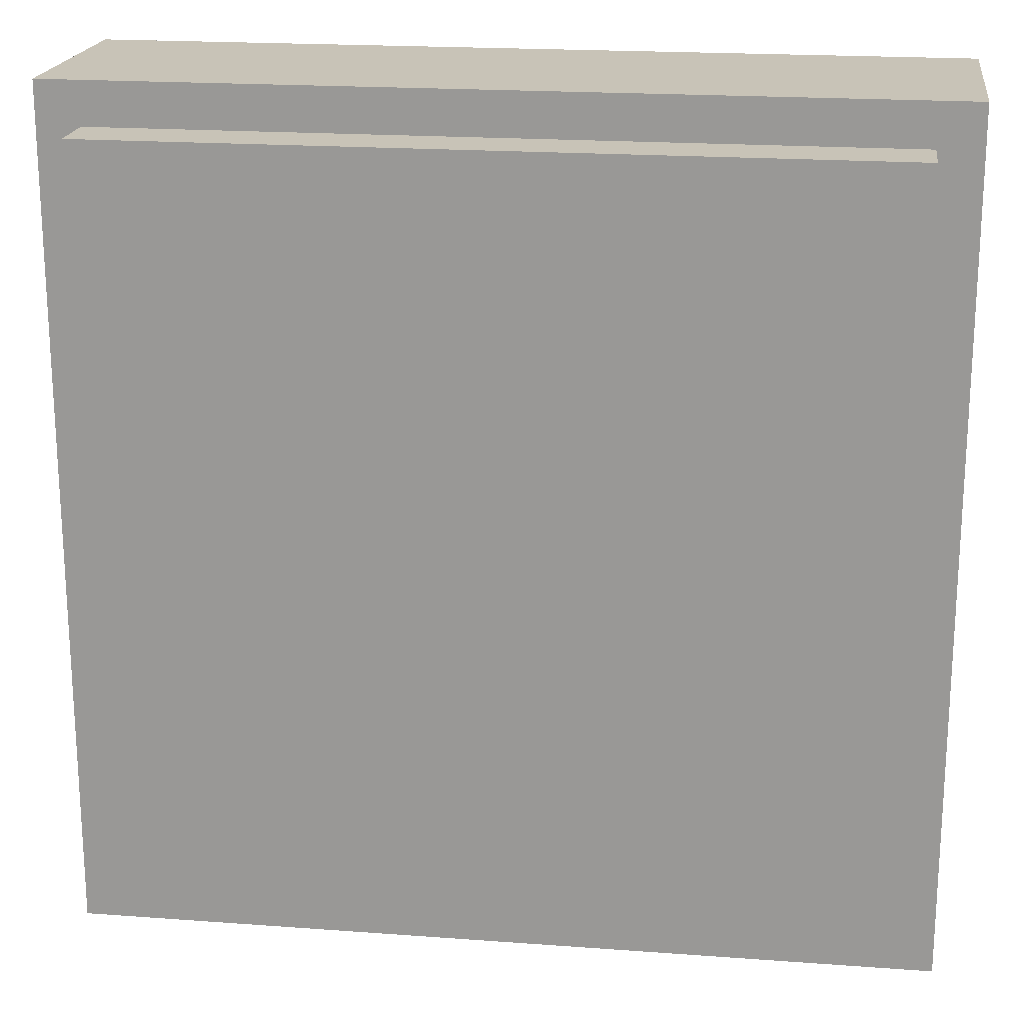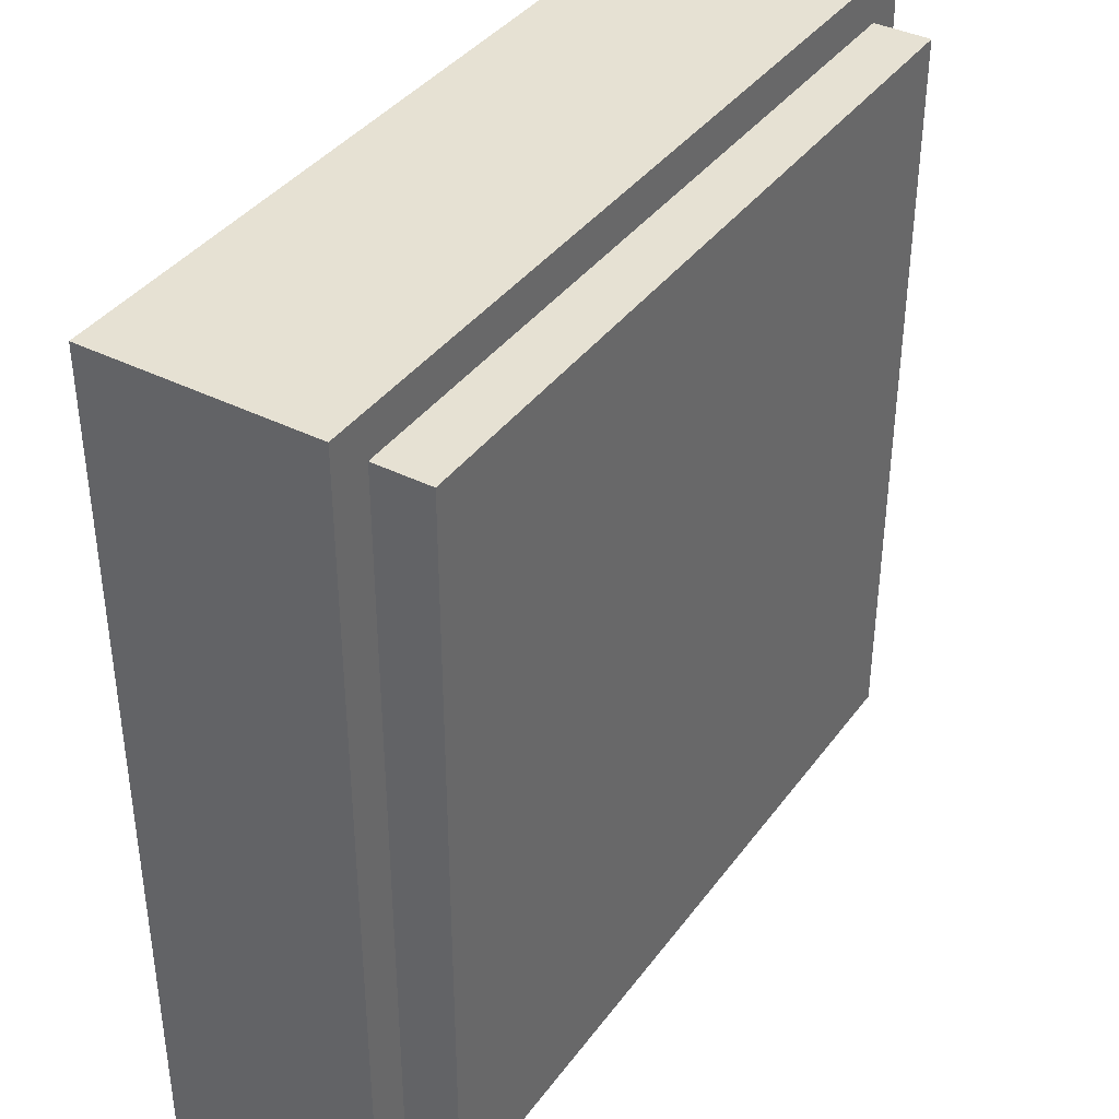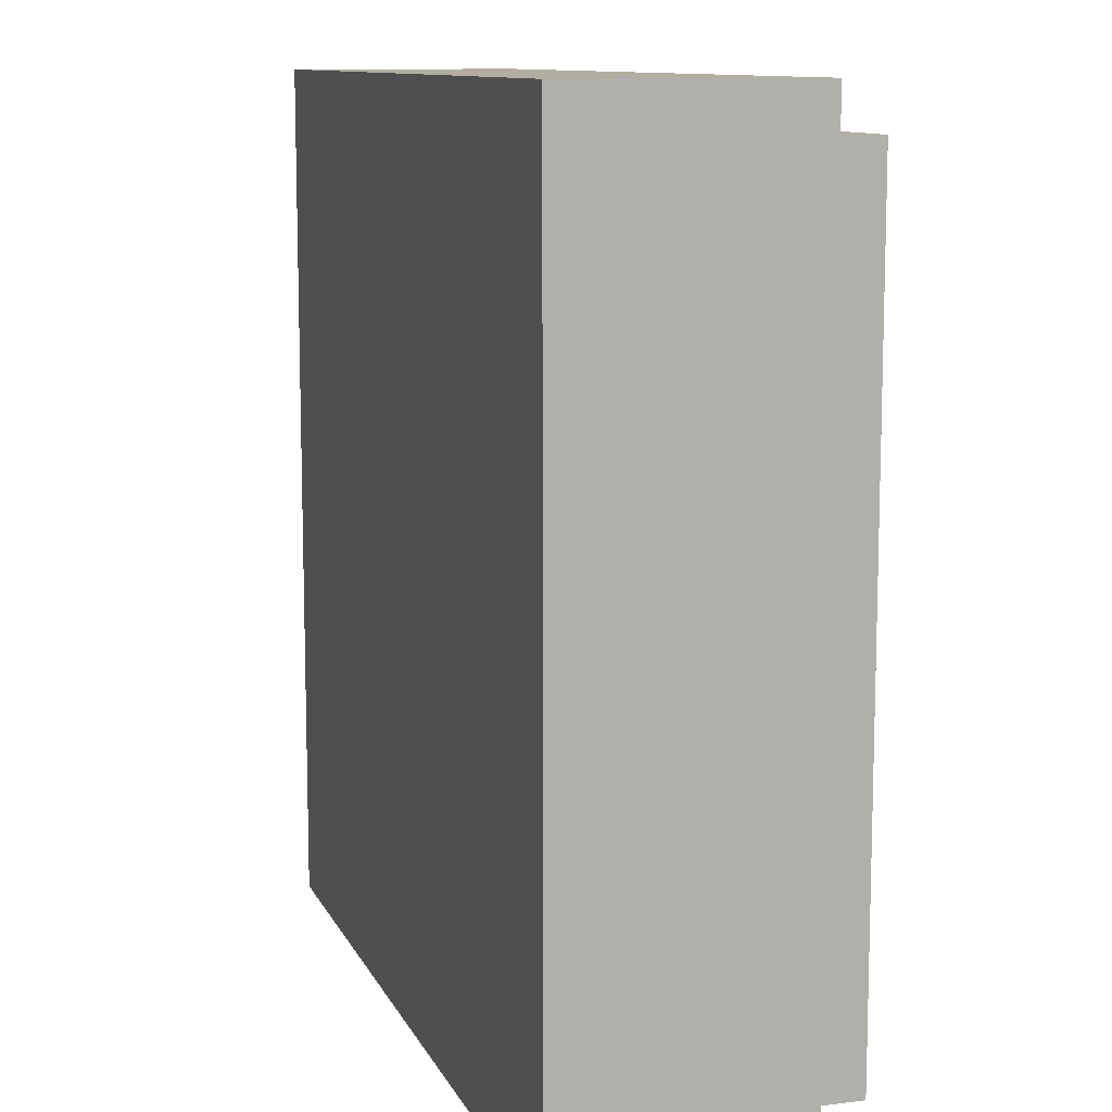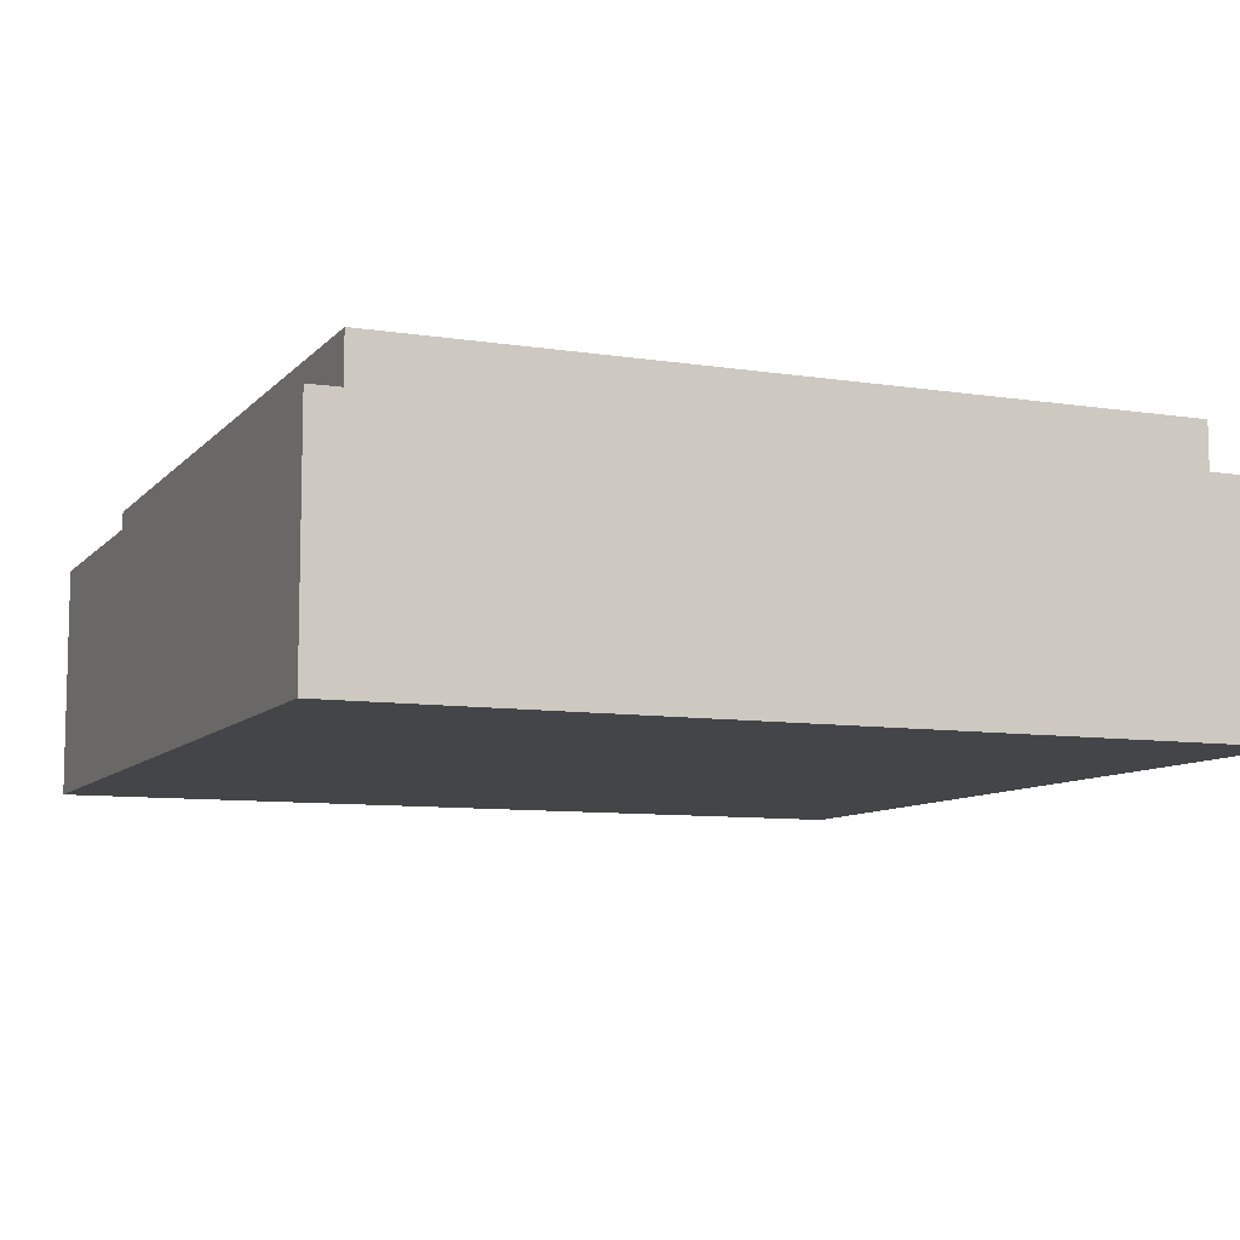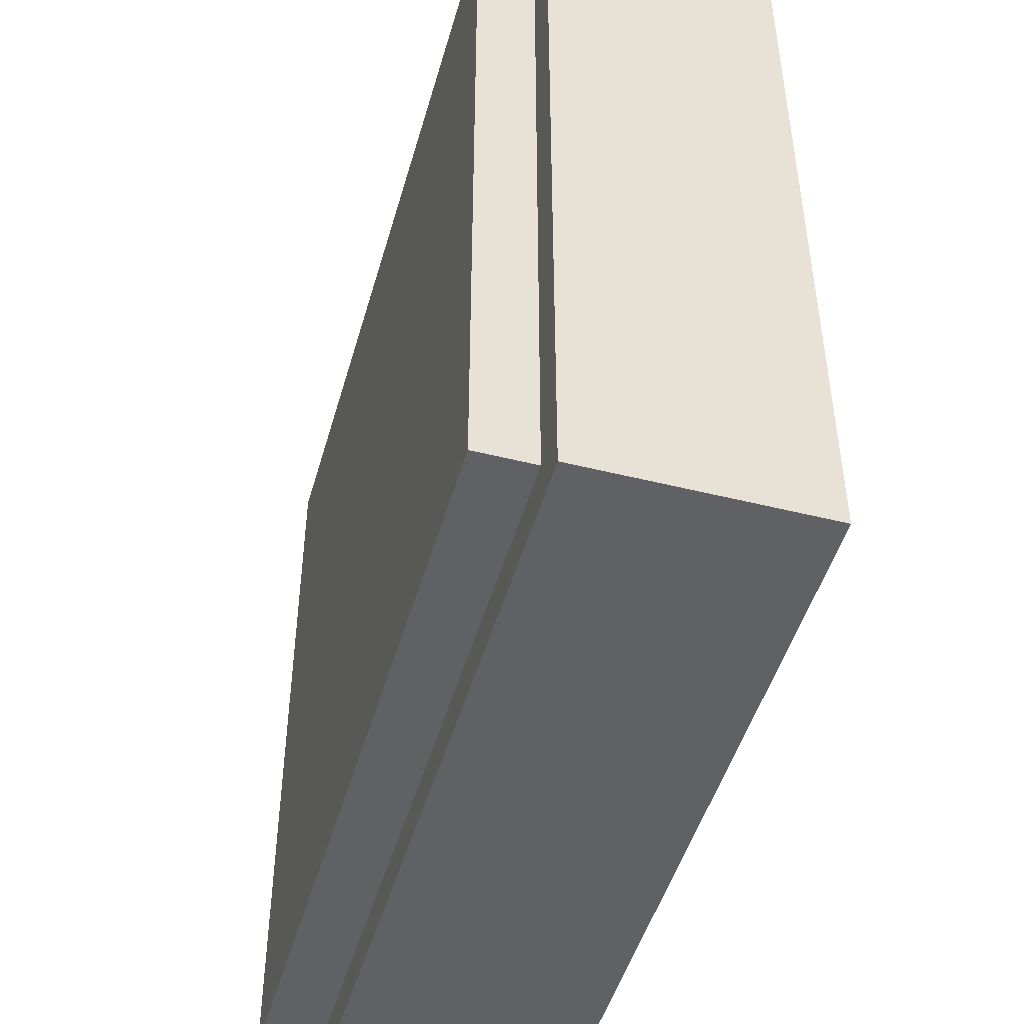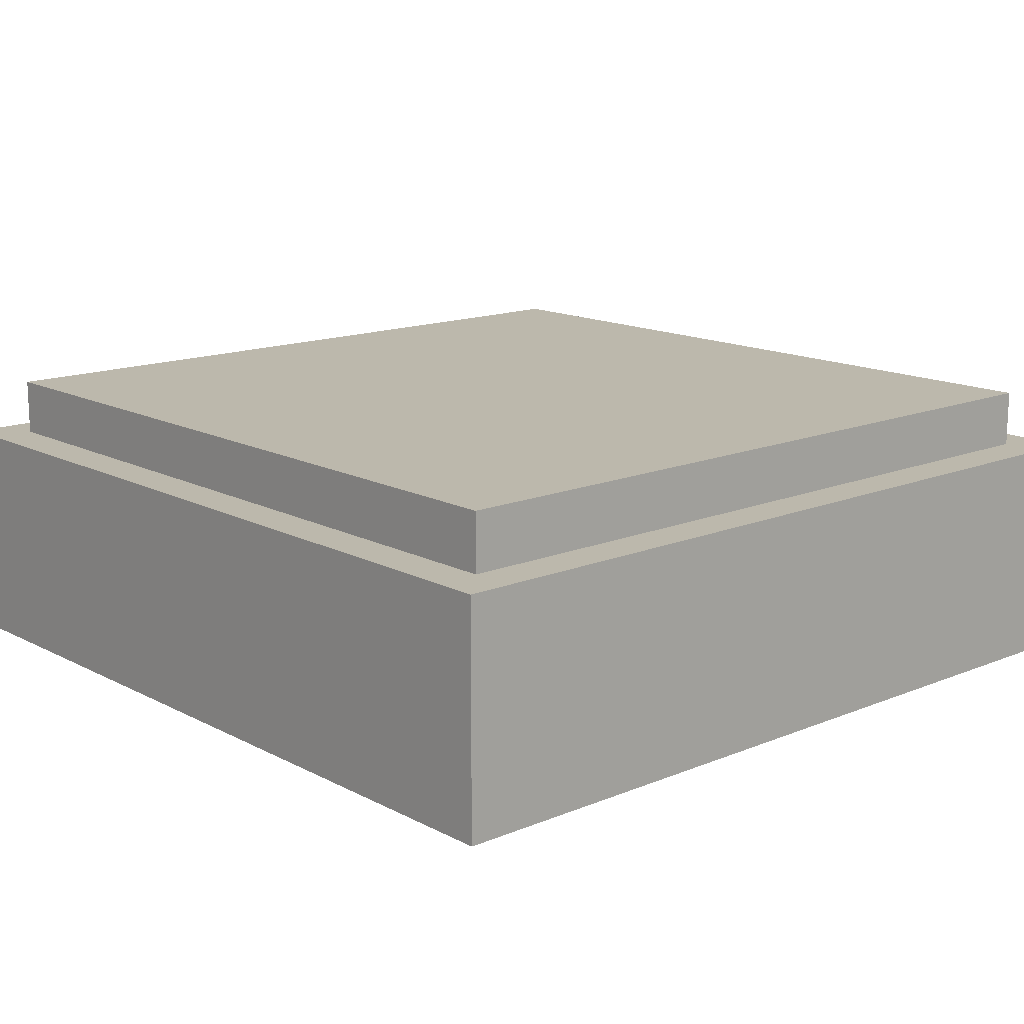
<metadata>
{"format":"obj","ext":"obj","renderer":"f3d","projection":"perspective","resolution":1024,"background":"white","views":[{"elev":19.8,"azim":-172.2,"up":"+Z"},{"elev":38.7,"azim":122.3,"up":"+Z"},{"elev":10.8,"azim":72.8,"up":"+Z"},{"elev":-8.8,"azim":-112.9,"up":"+Y"},{"elev":-48.0,"azim":-105.7,"up":"+Z"},{"elev":14.6,"azim":-41.7,"up":"+Y"}]}
</metadata>
<code>
o key_alt_r
v 1.9 1.4 4
v 1.9 1.4 2.5
v 1.9 1 4
v 1.9 1 2.5
v 0.4 1.4 2.5
v 0.4 1.4 4
v 0.4 1 2.5
v 0.4 1 4
v 0.4 1.4 2.5
v 1.9 1.4 2.5
v 0.4 1.4 4
v 1.9 1.4 4
v 0.4 1 4
v 1.9 1 4
v 0.4 1 2.5
v 1.9 1 2.5
v 0.4 1.4 4
v 1.9 1.4 4
v 0.4 1 4
v 1.9 1 4
v 1.9 1.4 2.5
v 0.4 1.4 2.5
v 1.9 1 2.5
v 0.4 1 2.5
v 1.825 1.5 3.925
v 1.825 1.5 2.575
v 1.825 1.4 3.925
v 1.825 1.4 2.575
v 0.475 1.5 2.575
v 0.475 1.5 3.925
v 0.475 1.4 2.575
v 0.475 1.4 3.925
v 0.475 1.5 2.575
v 1.825 1.5 2.575
v 0.475 1.5 3.925
v 1.825 1.5 3.925
v 0.475 1.4 3.925
v 1.825 1.4 3.925
v 0.475 1.4 2.575
v 1.825 1.4 2.575
v 0.475 1.5 3.925
v 1.825 1.5 3.925
v 0.475 1.4 3.925
v 1.825 1.4 3.925
v 1.825 1.5 2.575
v 0.475 1.5 2.575
v 1.825 1.4 2.575
v 0.475 1.4 2.575
f 1 3 2
f 3 4 2
f 5 7 6
f 7 8 6
f 9 11 10
f 11 12 10
f 13 15 14
f 15 16 14
f 17 19 18
f 19 20 18
f 21 23 22
f 23 24 22
f 25 27 26
f 27 28 26
f 29 31 30
f 31 32 30
f 33 35 34
f 35 36 34
f 37 39 38
f 39 40 38
f 41 43 42
f 43 44 42
f 45 47 46
f 47 48 46

</code>
